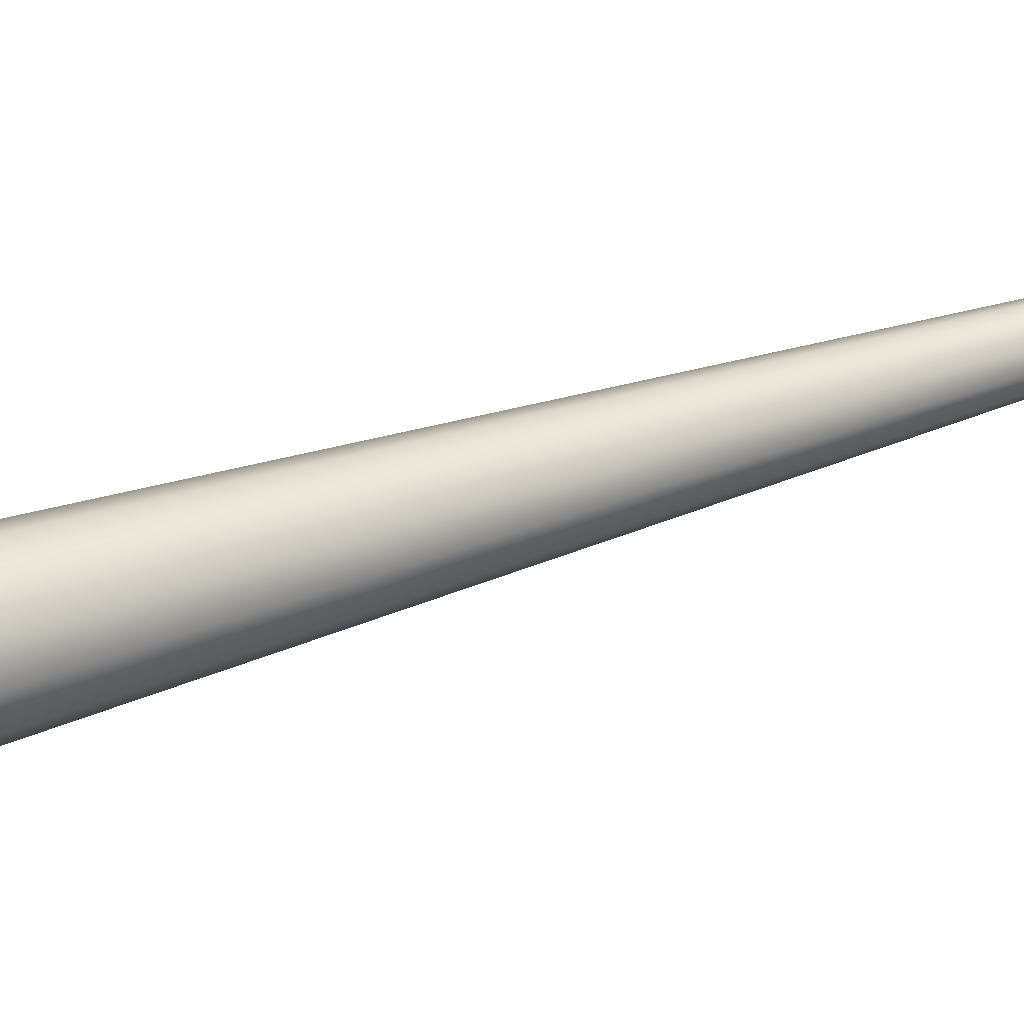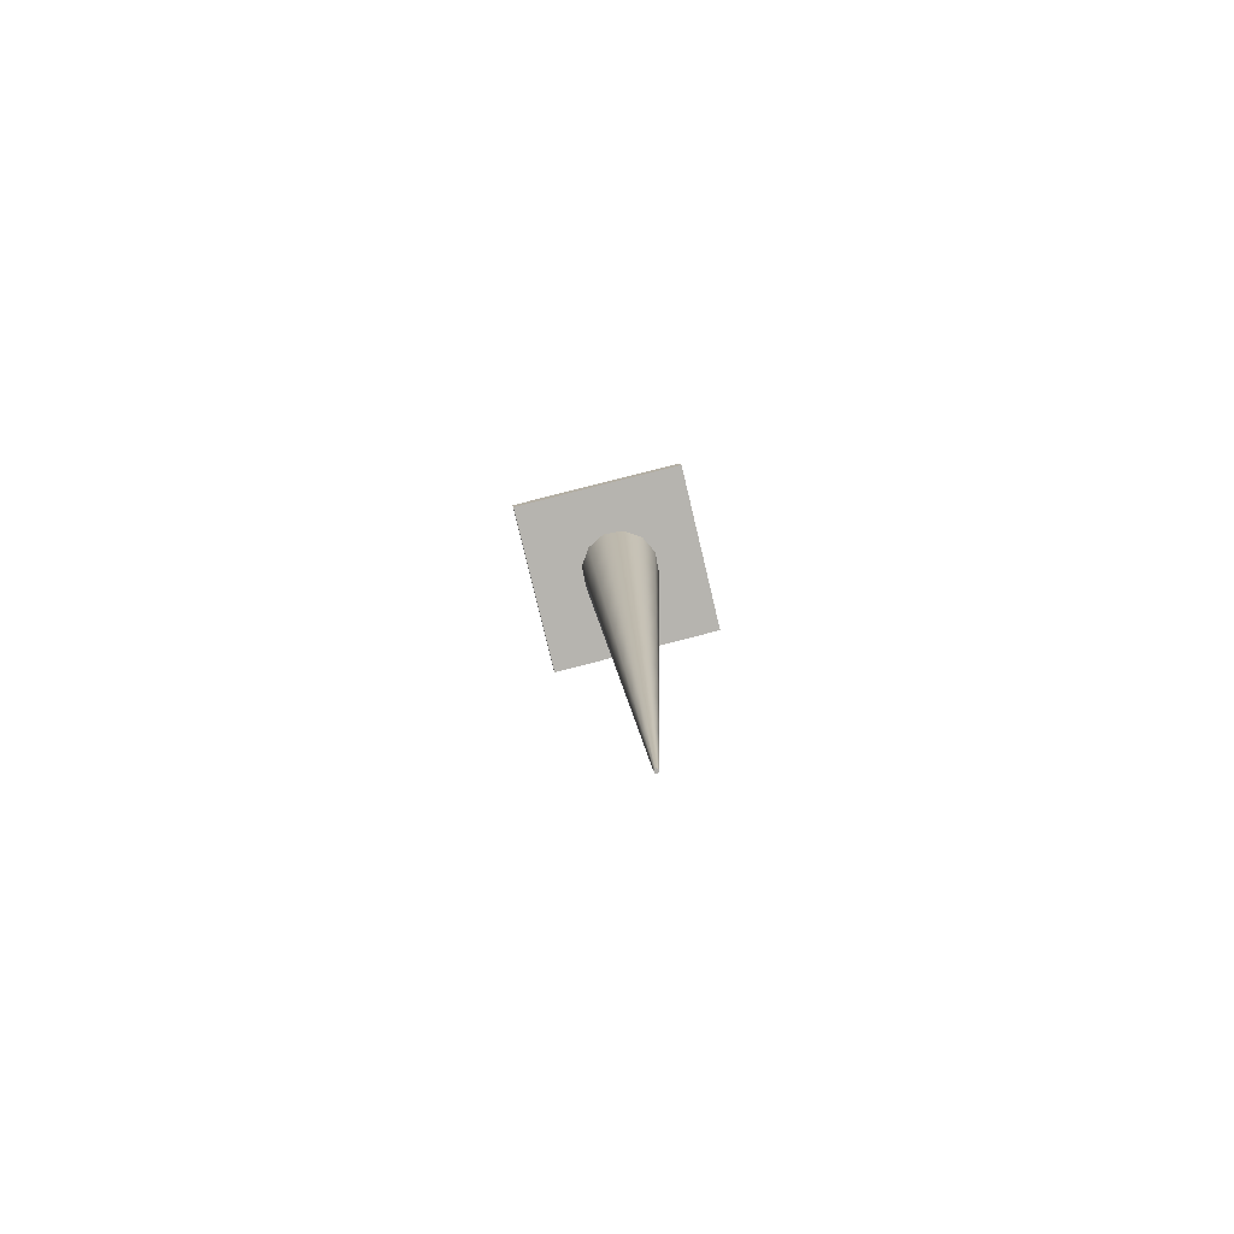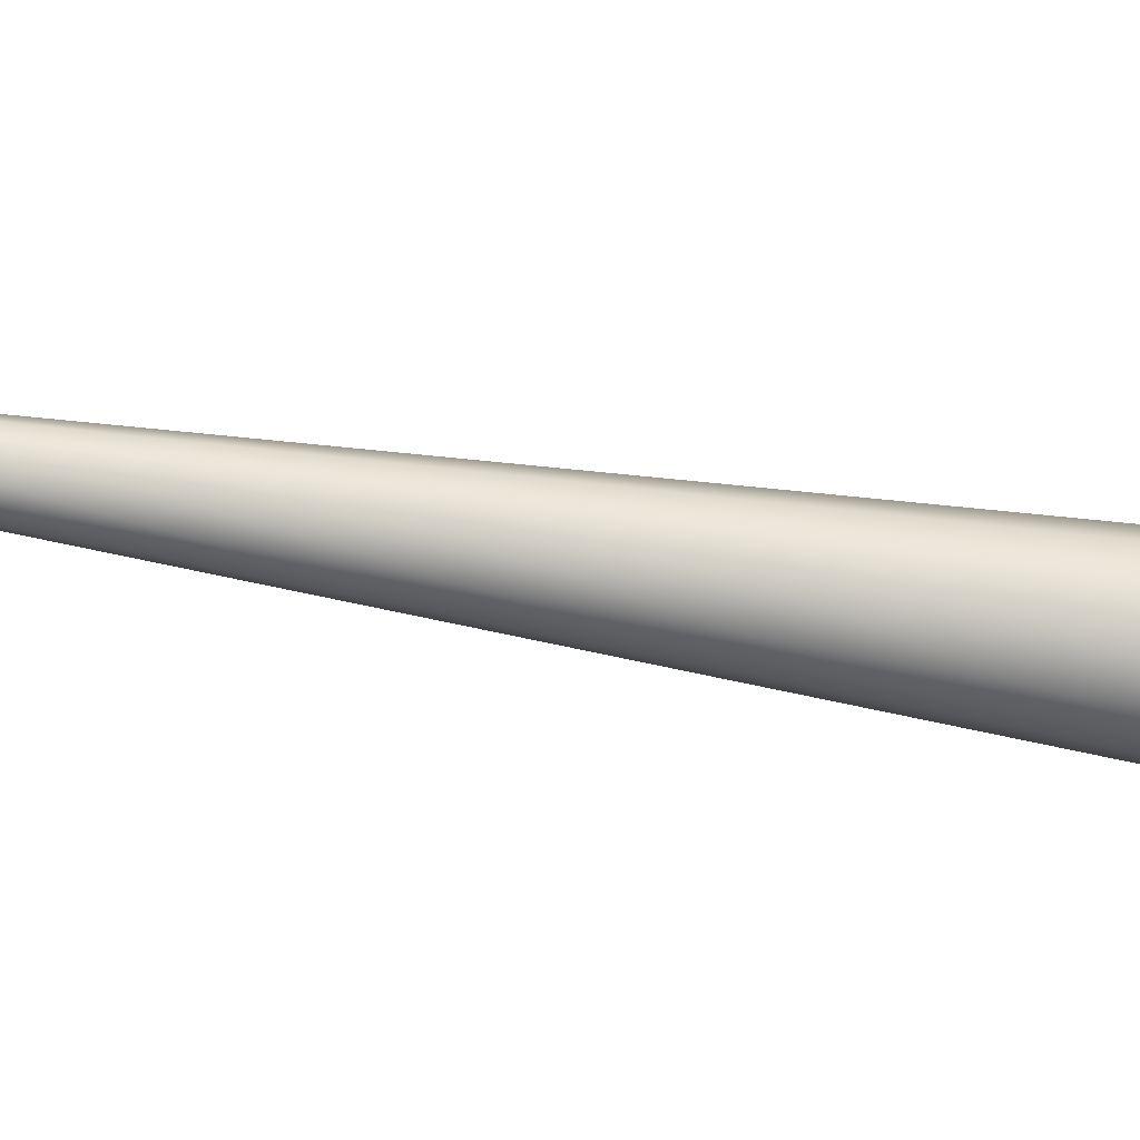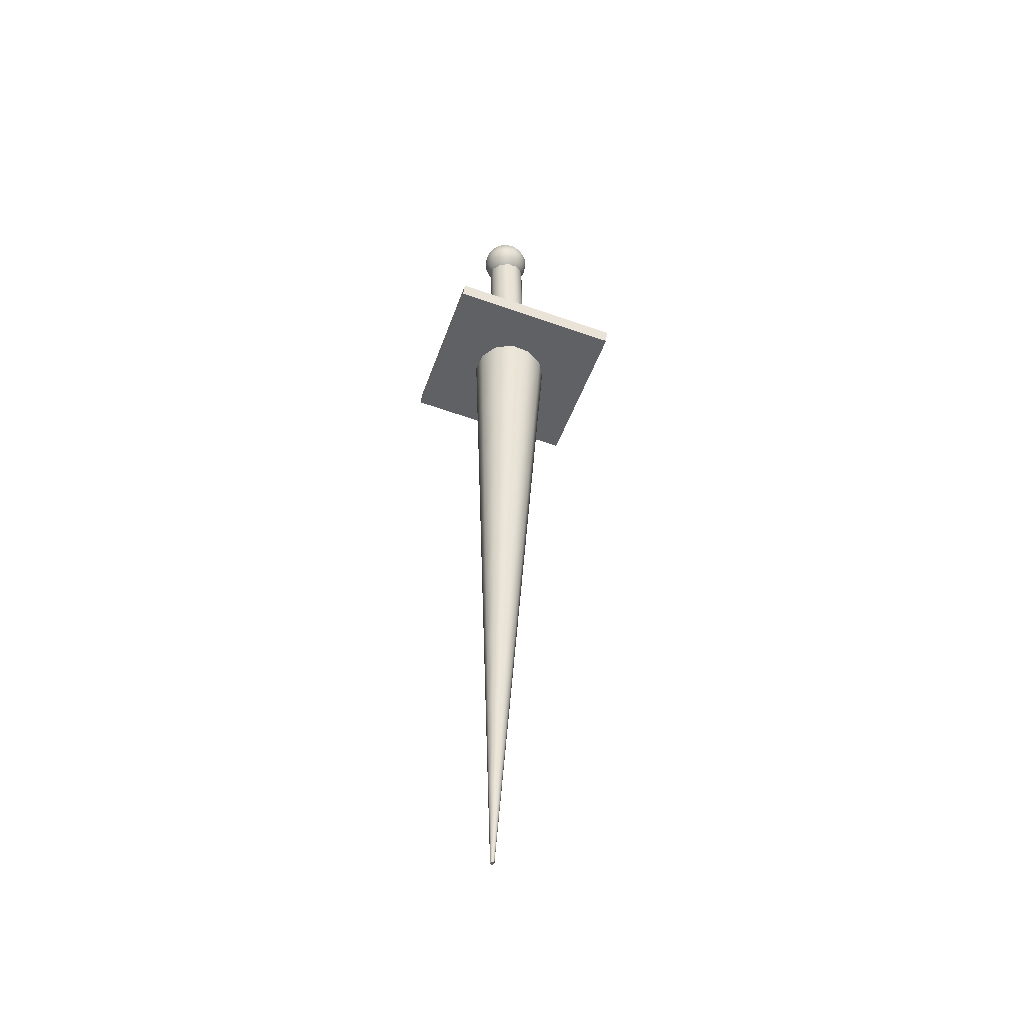
<metadata>
{"format":"obj","ext":"obj","renderer":"f3d","projection":"perspective","resolution":1024,"background":"white","views":[{"elev":44.2,"azim":70.6,"up":"+Y"},{"elev":-78.2,"azim":70.5,"up":"+Z"},{"elev":76.4,"azim":-81.5,"up":"+Y"},{"elev":-45.3,"azim":-141.2,"up":"+Z"}]}
</metadata>
<code>
g mesh01
v -0.01367 -0.01708 0.3808
v -0.00775 -0.0193 0.3722
v 0.00037 -0.01846 0.3654
v 0.00949 -0.01468 0.3613
v 0.0182 -0.00854 0.3606
v 0.02517 -0.00097 0.3635
v 0.02933 0.00686 0.3694
v 0.03008 0.01379 0.3775
v 0.02727 0.01873 0.3865
v -0.01104 -0.01529 0.3706
v -0.00568 -0.01106 0.3624
v 0.00157 -0.005 0.3574
v 0.00962 0.00192 0.3565
v 0.01723 0.00869 0.3596
v 0.02328 0.01426 0.3664
v 0.02679 0.01779 0.3759
v -0.01461 -0.0114 0.3718
v -0.01228 -0.00387 0.3646
v -0.00705 0.00439 0.3604
v 0.00028 0.0121 0.3596
v 0.00862 0.01809 0.3625
v 0.01667 0.02146 0.3687
v 0.02322 0.02168 0.3771
v -0.01751 -0.00867 0.3755
v -0.01765 0.00118 0.3714
v -0.01406 0.011 0.3692
v -0.0073 0.01924 0.3692
v 0.00161 0.0247 0.3714
v 0.01131 0.02651 0.3754
v 0.02033 0.02441 0.3807
v -0.01896 -0.00782 0.3806
v -0.02034 0.00275 0.3809
v -0.01759 0.01305 0.3816
v -0.01111 0.02146 0.3826
v -0.00191 0.02675 0.3838
v 0.00862 0.02808 0.385
v 0.01887 0.02526 0.3859
v -0.01859 -0.00909 0.3859
v -0.01964 0.0004 0.3906
v -0.01666 0.00997 0.3943
v -0.01012 0.01814 0.3964
v -0.00099 0.02368 0.3965
v 0.00932 0.02573 0.3947
v 0.01924 0.024 0.3911
v -0.01647 -0.01213 0.3898
v -0.01573 -0.00522 0.3979
v -0.01156 0.00262 0.4038
v -0.0046 0.01019 0.4067
v 0.00411 0.01633 0.406
v 0.01322 0.02011 0.4019
v 0.02136 0.02095 0.3951
v -0.01319 -0.01615 0.3914
v -0.00966 -0.01263 0.4009
v -0.00363 -0.00705 0.4077
v 0.00398 -0.00029 0.4108
v 0.01204 0.00665 0.4098
v 0.01929 0.01269 0.4049
v 0.02464 0.01694 0.3967
v -0.00961 -0.02004 0.3902
v -0.00307 -0.01982 0.3986
v 0.00499 -0.01645 0.4048
v 0.01332 -0.01045 0.4077
v 0.02066 -0.00275 0.407
v 0.02589 0.00551 0.4027
v 0.02822 0.01305 0.3955
v -0.00671 -0.02277 0.3866
v 0.0023 -0.02488 0.3919
v 0.012 -0.02305 0.3959
v 0.0209 -0.01761 0.3981
v 0.02767 -0.00935 0.3981
v 0.03125 0.00046 0.3959
v 0.03112 0.01031 0.3918
v -0.00526 -0.02362 0.3814
v 0.00499 -0.02644 0.3824
v 0.01552 -0.0251 0.3835
v 0.02471 -0.01982 0.3847
v 0.03119 -0.0114 0.3857
v 0.03395 -0.00111 0.3864
v 0.03257 0.00947 0.3867
v -0.00563 -0.02235 0.3762
v 0.00429 -0.0241 0.3727
v 0.0146 -0.02204 0.3708
v 0.02372 -0.01651 0.3709
v 0.03027 -0.00833 0.373
v 0.03324 0.00123 0.3767
v 0.0322 0.01073 0.3814
v -0.00829 -0.0438 0.1556
v -0.00732 -0.03539 0.06035
v -0.00636 -0.02699 -0.03486
v -0.00539 -0.01858 -0.1301
v -0.00444 -0.01016 -0.2253
v -0.00347 -0.00175 -0.3205
v -0.0025 0.00665 -0.4157
v -0.00154 0.01506 -0.5109
v -0.00057 0.02347 -0.6062
v -0.02725 -0.03273 0.1561
v -0.02403 -0.02564 0.06078
v -0.02082 -0.01854 -0.03449
v -0.0176 -0.01145 -0.1298
v -0.01438 -0.00435 -0.225
v -0.01116 0.00274 -0.3203
v -0.00795 0.00984 -0.4156
v -0.00473 0.01692 -0.5109
v -0.00152 0.02402 -0.6061
v -0.03813 -0.01366 0.1568
v -0.03361 -0.00883 0.06143
v -0.02911 -0.004 -0.03392
v -0.0246 0.00083 -0.1293
v -0.02009 0.00565 -0.2246
v -0.01559 0.01048 -0.32
v -0.01108 0.01531 -0.4154
v -0.00657 0.02014 -0.5107
v -0.00206 0.02497 -0.6061
v -0.03801 0.00828 0.1576
v -0.03352 0.0105 0.06216
v -0.02902 0.01273 -0.03329
v -0.02453 0.01495 -0.1288
v -0.02003 0.01717 -0.2242
v -0.01554 0.01939 -0.3197
v -0.01104 0.02162 -0.4151
v -0.00655 0.02385 -0.5106
v -0.00206 0.02608 -0.606
v -0.02692 0.02723 0.1583
v -0.02374 0.02721 0.06275
v -0.02056 0.02718 -0.03279
v -0.0174 0.02715 -0.1283
v -0.01421 0.02712 -0.2239
v -0.01104 0.02711 -0.3194
v -0.00786 0.02707 -0.4149
v -0.00468 0.02704 -0.5105
v -0.0015 0.02703 -0.606
v -0.00784 0.0381 0.1586
v -0.00693 0.03679 0.06303
v -0.00602 0.03547 -0.03253
v -0.00511 0.03415 -0.1281
v -0.0042 0.03282 -0.2237
v -0.00328 0.03151 -0.3193
v -0.00238 0.0302 -0.4149
v -0.00146 0.02888 -0.5104
v -0.00055 0.02756 -0.606
v 0.01412 0.03799 0.1585
v 0.01242 0.03668 0.06296
v 0.01073 0.03538 -0.0326
v 0.00903 0.03407 -0.1282
v 0.00734 0.03277 -0.2238
v 0.00563 0.03146 -0.3193
v 0.00395 0.03017 -0.4149
v 0.00224 0.02886 -0.5104
v 0.00055 0.02756 -0.606
v 0.03308 0.02691 0.158
v 0.02913 0.02693 0.06254
v 0.02518 0.02693 -0.03298
v 0.02123 0.02695 -0.1285
v 0.01729 0.02696 -0.224
v 0.01333 0.02697 -0.3195
v 0.00939 0.02698 -0.415
v 0.00544 0.02698 -0.5105
v 0.0015 0.027 -0.606
v 0.04395 0.00785 0.1573
v 0.03871 0.01012 0.06187
v 0.03347 0.01239 -0.03354
v 0.02823 0.01467 -0.129
v 0.023 0.01694 -0.2244
v 0.01776 0.01922 -0.3198
v 0.01252 0.02151 -0.4152
v 0.00727 0.02378 -0.5106
v 0.00204 0.02605 -0.6061
v 0.04383 -0.0141 0.1565
v 0.03861 -0.00922 0.06115
v 0.03338 -0.00435 -0.03417
v 0.02816 0.00054 -0.1295
v 0.02294 0.00543 -0.2248
v 0.01771 0.01031 -0.3201
v 0.01248 0.0152 -0.4155
v 0.00725 0.02007 -0.5108
v 0.00203 0.02494 -0.6061
v 0.03275 -0.03305 0.1558
v 0.02884 -0.02591 0.06056
v 0.02492 -0.01879 -0.03468
v 0.02102 -0.01165 -0.1299
v 0.01711 -0.00453 -0.2252
v 0.0132 0.00261 -0.3204
v 0.00929 0.00973 -0.4157
v 0.00539 0.01688 -0.5109
v 0.00148 0.024 -0.6061
v 0.01367 -0.04392 0.1555
v 0.01202 -0.03549 0.06028
v 0.01039 -0.02707 -0.03493
v 0.00874 -0.01865 -0.1301
v 0.0071 -0.01024 -0.2253
v 0.00545 -0.00181 -0.3206
v 0.00381 0.00661 -0.4158
v 0.00217 0.01504 -0.511
v 0.00052 0.02346 -0.6061
v 0.02864 -0.1372 0.1647
v -0.1302 -0.0344 0.1634
v 0.02972 -0.1357 0.1476
v -0.1291 -0.03294 0.1463
v 0.1307 0.02085 0.1845
v -0.02809 0.1236 0.1833
v 0.1318 0.02232 0.1674
v -0.02701 0.1251 0.1662
v 0.00388 -0.02379 0.376
v 0.00313 -0.02363 0.3495
v 0.00237 -0.02349 0.323
v 0.00163 -0.02334 0.2965
v 0.00086 -0.02319 0.27
v 0.00012 -0.02303 0.2435
v -0.00064 -0.02289 0.217
v -0.00139 -0.02273 0.1905
v -0.00215 -0.02259 0.164
v -0.00561 -0.01826 0.3763
v -0.00636 -0.01812 0.3498
v -0.00712 -0.01796 0.3233
v -0.00787 -0.01781 0.2968
v -0.00862 -0.01766 0.2703
v -0.00938 -0.01751 0.2438
v -0.01013 -0.01736 0.2173
v -0.01088 -0.01722 0.1908
v -0.01164 -0.01706 0.1643
v -0.01105 -0.00874 0.3765
v -0.01182 -0.00859 0.35
v -0.01256 -0.00843 0.3235
v -0.01332 -0.00829 0.297
v -0.01406 -0.00813 0.2705
v -0.01483 -0.00799 0.244
v -0.01557 -0.00783 0.2175
v -0.01634 -0.00767 0.191
v -0.01708 -0.00753 0.1645
v -0.01101 0.00225 0.3766
v -0.01177 0.0024 0.3501
v -0.01252 0.00254 0.3236
v -0.01328 0.0027 0.2971
v -0.01402 0.00285 0.2706
v -0.01478 0.003 0.2441
v -0.01554 0.00315 0.2176
v -0.01629 0.0033 0.191
v -0.01705 0.00344 0.1645
v -0.0055 0.01174 0.3765
v -0.00624 0.01188 0.35
v -0.007 0.01204 0.3235
v -0.00775 0.01219 0.297
v -0.00851 0.01234 0.2705
v -0.00925 0.01248 0.244
v -0.01002 0.01264 0.2175
v -0.01076 0.01279 0.1909
v -0.01152 0.01294 0.1644
v 0.00403 0.01719 0.3762
v 0.00328 0.01734 0.3497
v 0.00253 0.01749 0.3232
v 0.00177 0.01764 0.2967
v 0.00102 0.01778 0.2702
v 0.00027 0.01794 0.2437
v -0.00048 0.01809 0.2172
v -0.00124 0.01825 0.1907
v -0.00199 0.01839 0.1642
v 0.01501 0.01714 0.3759
v 0.01426 0.0173 0.3494
v 0.0135 0.01745 0.3229
v 0.01276 0.0176 0.2964
v 0.01199 0.01775 0.2699
v 0.01125 0.0179 0.2434
v 0.01048 0.01807 0.2169
v 0.00974 0.01821 0.1904
v 0.00898 0.01835 0.1639
v 0.02449 0.01162 0.3756
v 0.02374 0.01178 0.3491
v 0.02298 0.01193 0.3226
v 0.02223 0.01208 0.2961
v 0.02148 0.01222 0.2696
v 0.02073 0.01238 0.2431
v 0.01997 0.01253 0.2166
v 0.01922 0.01268 0.1901
v 0.01846 0.01283 0.1636
v 0.02994 0.00209 0.3754
v 0.02919 0.00224 0.3489
v 0.02843 0.00239 0.3224
v 0.02768 0.00255 0.2959
v 0.02692 0.00269 0.2694
v 0.02618 0.00285 0.2429
v 0.02542 0.003 0.2164
v 0.02468 0.00315 0.1899
v 0.02392 0.0033 0.1634
v 0.02991 -0.00888 0.3754
v 0.02915 -0.00874 0.3489
v 0.0284 -0.00858 0.3224
v 0.02764 -0.00843 0.2958
v 0.02689 -0.00828 0.2693
v 0.02613 -0.00813 0.2428
v 0.02539 -0.00799 0.2163
v 0.02463 -0.00783 0.1898
v 0.02388 -0.00767 0.1633
v 0.02438 -0.01837 0.3755
v 0.02362 -0.01822 0.349
v 0.02287 -0.01807 0.3225
v 0.02211 -0.01792 0.2959
v 0.02137 -0.01778 0.2694
v 0.02061 -0.01762 0.2429
v 0.01986 -0.01747 0.2164
v 0.0191 -0.01732 0.1899
v 0.01836 -0.01717 0.1634
v 0.01485 -0.02383 0.3757
v 0.01411 -0.02368 0.3492
v 0.01334 -0.02353 0.3227
v 0.0126 -0.02338 0.2962
v 0.01184 -0.02323 0.2697
v 0.01109 -0.02307 0.2432
v 0.01033 -0.02293 0.2167
v 0.00958 -0.02277 0.1902
v 0.00883 -0.02263 0.1637
f 1 10 2
f 1 17 10
f 1 24 17
f 1 31 24
f 1 38 31
f 1 45 38
f 1 52 45
f 1 59 52
f 1 66 59
f 1 73 66
f 1 80 73
f 2 10 11 3
f 2 80 1
f 3 11 12 4
f 3 81 80 2
f 4 12 13 5
f 4 82 81 3
f 5 13 14 6
f 5 83 82 4
f 6 14 15 7
f 6 84 83 5
f 7 15 16 8
f 7 85 84 6
f 8 16 9
f 8 86 85 7
f 9 86 8
f 10 17 18 11
f 11 18 19 12
f 12 19 20 13
f 13 20 21 14
f 14 21 22 15
f 15 22 23 16
f 16 23 9
f 17 24 25 18
f 18 25 26 19
f 19 26 27 20
f 20 27 28 21
f 21 28 29 22
f 22 29 30 23
f 23 30 9
f 24 31 32 25
f 25 32 33 26
f 26 33 34 27
f 27 34 35 28
f 28 35 36 29
f 29 36 37 30
f 30 37 9
f 31 38 39 32
f 32 39 40 33
f 33 40 41 34
f 34 41 42 35
f 35 42 43 36
f 36 43 44 37
f 37 44 9
f 38 45 46 39
f 39 46 47 40
f 40 47 48 41
f 41 48 49 42
f 42 49 50 43
f 43 50 51 44
f 44 51 9
f 45 52 53 46
f 46 53 54 47
f 47 54 55 48
f 48 55 56 49
f 49 56 57 50
f 50 57 58 51
f 51 58 9
f 52 59 60 53
f 53 60 61 54
f 54 61 62 55
f 55 62 63 56
f 56 63 64 57
f 57 64 65 58
f 58 65 9
f 59 66 67 60
f 60 67 68 61
f 61 68 69 62
f 62 69 70 63
f 63 70 71 64
f 64 71 72 65
f 65 72 9
f 66 73 74 67
f 67 74 75 68
f 68 75 76 69
f 69 76 77 70
f 70 77 78 71
f 71 78 79 72
f 72 79 9
f 73 80 81 74
f 74 81 82 75
f 75 82 83 76
f 76 83 84 77
f 77 84 85 78
f 78 85 86 79
f 79 86 9
f 87 96 97 88
f 87 186 177 168 159 150 141 132 123 114 105 96
f 88 97 98 89
f 88 187 186 87
f 89 98 99 90
f 89 188 187 88
f 90 99 100 91
f 90 189 188 89
f 91 100 101 92
f 91 190 189 90
f 92 101 102 93
f 92 191 190 91
f 93 102 103 94
f 93 192 191 92
f 94 103 104 95
f 94 193 192 93
f 95 194 193 94
f 96 105 106 97
f 97 106 107 98
f 98 107 108 99
f 99 108 109 100
f 100 109 110 101
f 101 110 111 102
f 102 111 112 103
f 103 112 113 104
f 104 113 122 131 140 149 158 167 176 185 194 95
f 105 114 115 106
f 106 115 116 107
f 107 116 117 108
f 108 117 118 109
f 109 118 119 110
f 110 119 120 111
f 111 120 121 112
f 112 121 122 113
f 114 123 124 115
f 115 124 125 116
f 116 125 126 117
f 117 126 127 118
f 118 127 128 119
f 119 128 129 120
f 120 129 130 121
f 121 130 131 122
f 123 132 133 124
f 124 133 134 125
f 125 134 135 126
f 126 135 136 127
f 127 136 137 128
f 128 137 138 129
f 129 138 139 130
f 130 139 140 131
f 132 141 142 133
f 133 142 143 134
f 134 143 144 135
f 135 144 145 136
f 136 145 146 137
f 137 146 147 138
f 138 147 148 139
f 139 148 149 140
f 141 150 151 142
f 142 151 152 143
f 143 152 153 144
f 144 153 154 145
f 145 154 155 146
f 146 155 156 147
f 147 156 157 148
f 148 157 158 149
f 150 159 160 151
f 151 160 161 152
f 152 161 162 153
f 153 162 163 154
f 154 163 164 155
f 155 164 165 156
f 156 165 166 157
f 157 166 167 158
f 159 168 169 160
f 160 169 170 161
f 161 170 171 162
f 162 171 172 163
f 163 172 173 164
f 164 173 174 165
f 165 174 175 166
f 166 175 176 167
f 168 177 178 169
f 169 178 179 170
f 170 179 180 171
f 171 180 181 172
f 172 181 182 173
f 173 182 183 174
f 174 183 184 175
f 175 184 185 176
f 177 186 187 178
f 178 187 188 179
f 179 188 189 180
f 180 189 190 181
f 181 190 191 182
f 182 191 192 183
f 183 192 193 184
f 184 193 194 185
f 195 199 200 196
f 196 198 197 195
f 196 200 202 198
f 197 201 199 195
f 198 202 201 197
f 199 201 202 200
f 203 212 213 204
f 203 302 293 284 275 266 257 248 239 230 221 212
f 204 213 214 205
f 204 303 302 203
f 205 214 215 206
f 205 304 303 204
f 206 215 216 207
f 206 305 304 205
f 207 216 217 208
f 207 306 305 206
f 208 217 218 209
f 208 307 306 207
f 209 218 219 210
f 209 308 307 208
f 210 219 220 211
f 210 309 308 209
f 211 310 309 210
f 212 221 222 213
f 213 222 223 214
f 214 223 224 215
f 215 224 225 216
f 216 225 226 217
f 217 226 227 218
f 218 227 228 219
f 219 228 229 220
f 220 229 238 247 256 265 274 283 292 301 310 211
f 221 230 231 222
f 222 231 232 223
f 223 232 233 224
f 224 233 234 225
f 225 234 235 226
f 226 235 236 227
f 227 236 237 228
f 228 237 238 229
f 230 239 240 231
f 231 240 241 232
f 232 241 242 233
f 233 242 243 234
f 234 243 244 235
f 235 244 245 236
f 236 245 246 237
f 237 246 247 238
f 239 248 249 240
f 240 249 250 241
f 241 250 251 242
f 242 251 252 243
f 243 252 253 244
f 244 253 254 245
f 245 254 255 246
f 246 255 256 247
f 248 257 258 249
f 249 258 259 250
f 250 259 260 251
f 251 260 261 252
f 252 261 262 253
f 253 262 263 254
f 254 263 264 255
f 255 264 265 256
f 257 266 267 258
f 258 267 268 259
f 259 268 269 260
f 260 269 270 261
f 261 270 271 262
f 262 271 272 263
f 263 272 273 264
f 264 273 274 265
f 266 275 276 267
f 267 276 277 268
f 268 277 278 269
f 269 278 279 270
f 270 279 280 271
f 271 280 281 272
f 272 281 282 273
f 273 282 283 274
f 275 284 285 276
f 276 285 286 277
f 277 286 287 278
f 278 287 288 279
f 279 288 289 280
f 280 289 290 281
f 281 290 291 282
f 282 291 292 283
f 284 293 294 285
f 285 294 295 286
f 286 295 296 287
f 287 296 297 288
f 288 297 298 289
f 289 298 299 290
f 290 299 300 291
f 291 300 301 292
f 293 302 303 294
f 294 303 304 295
f 295 304 305 296
f 296 305 306 297
f 297 306 307 298
f 298 307 308 299
f 299 308 309 300
f 300 309 310 301

</code>
